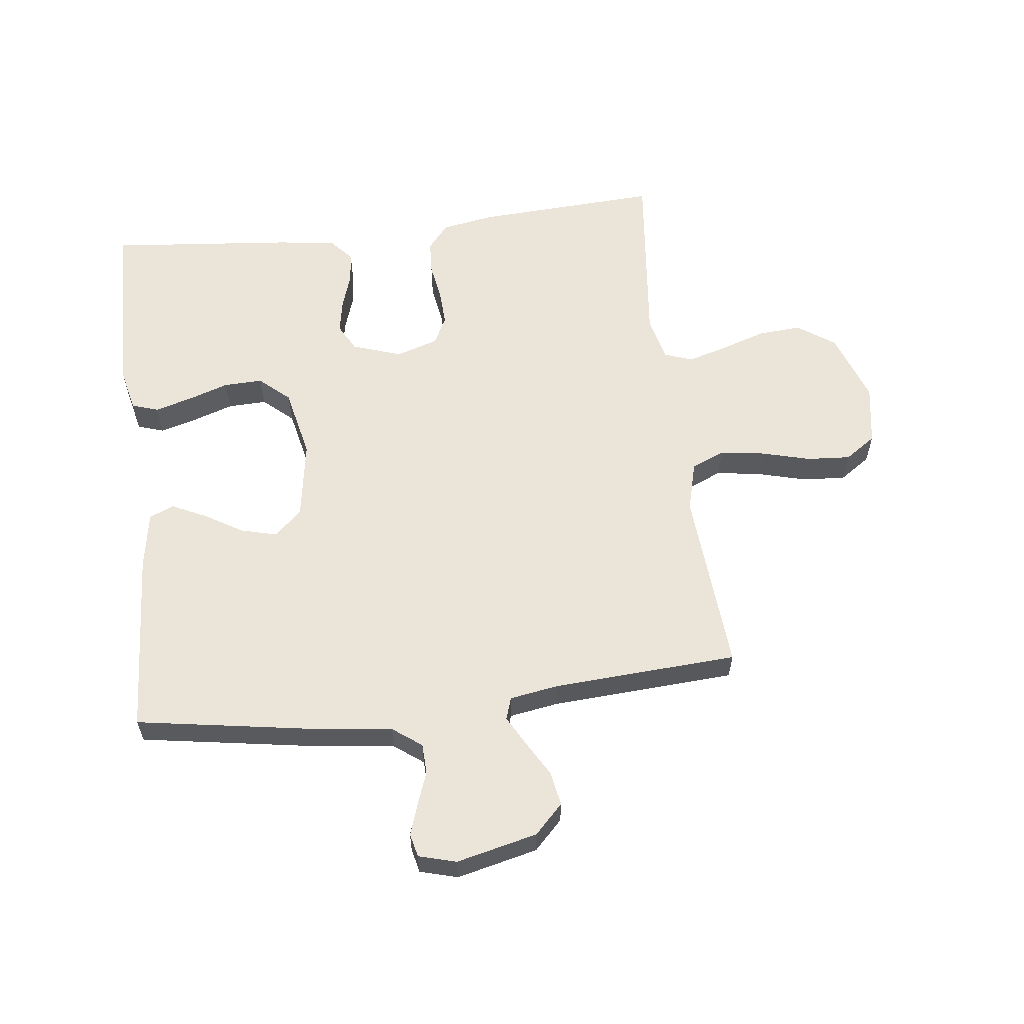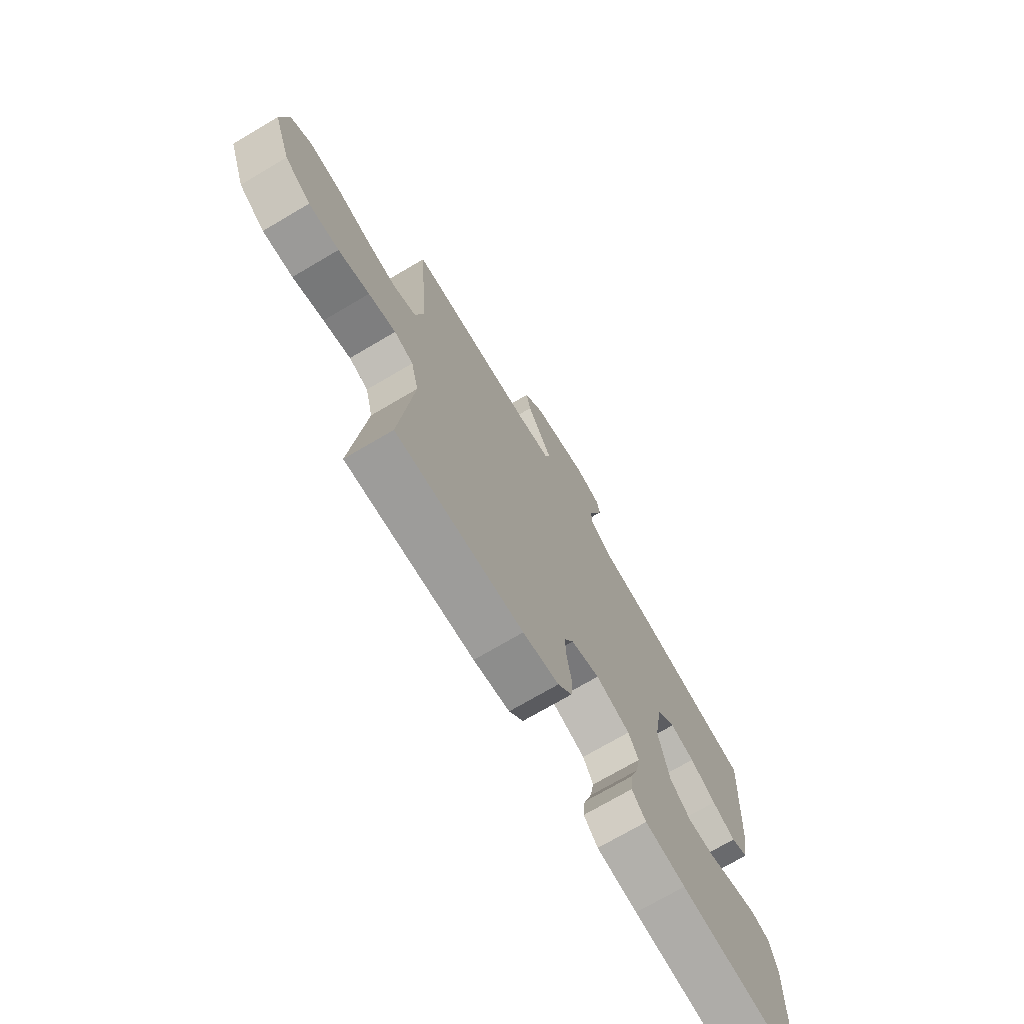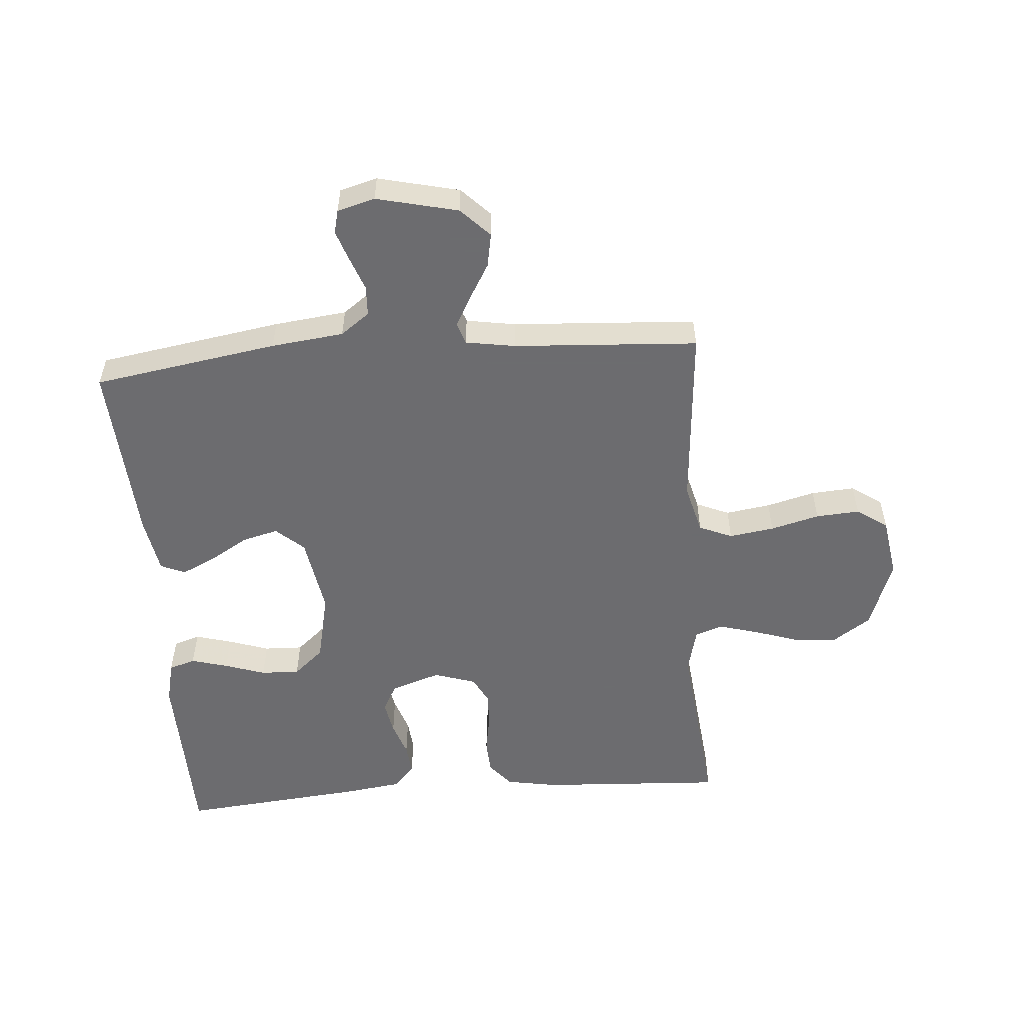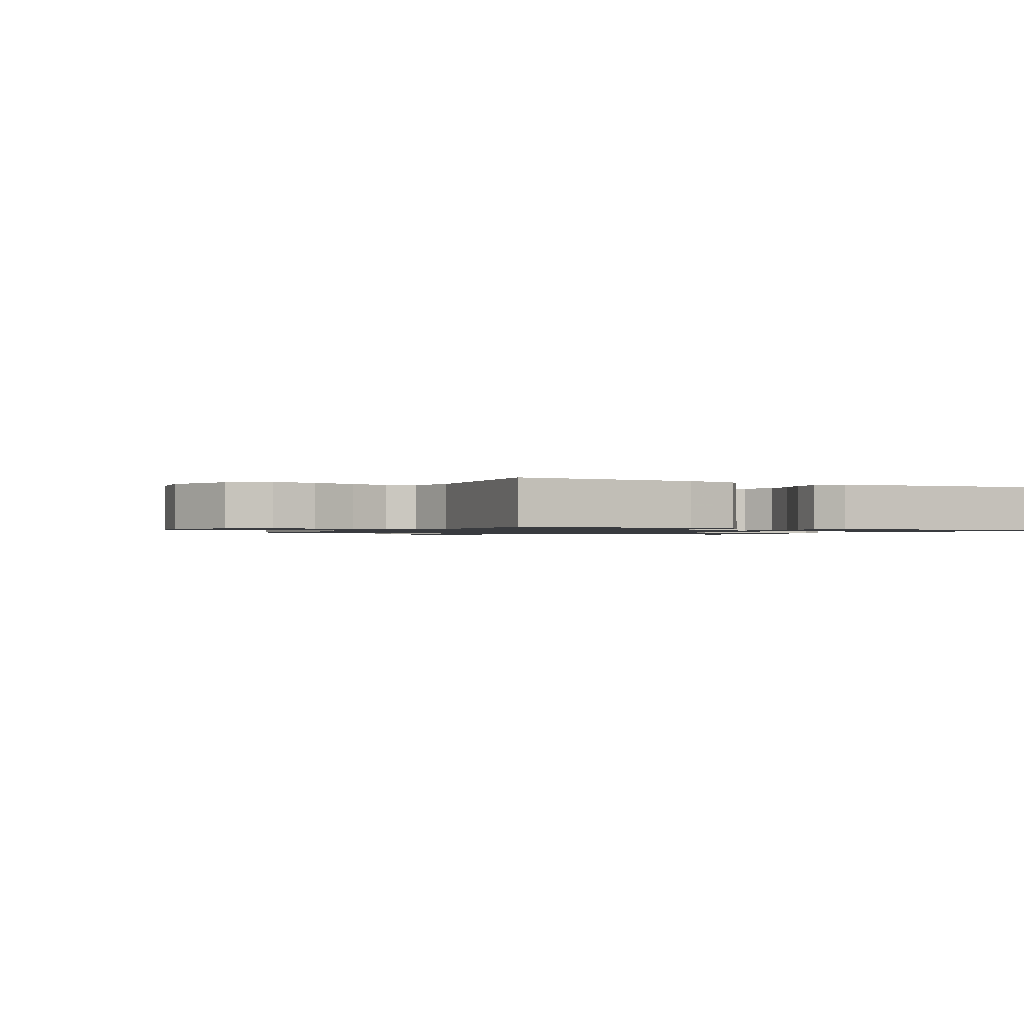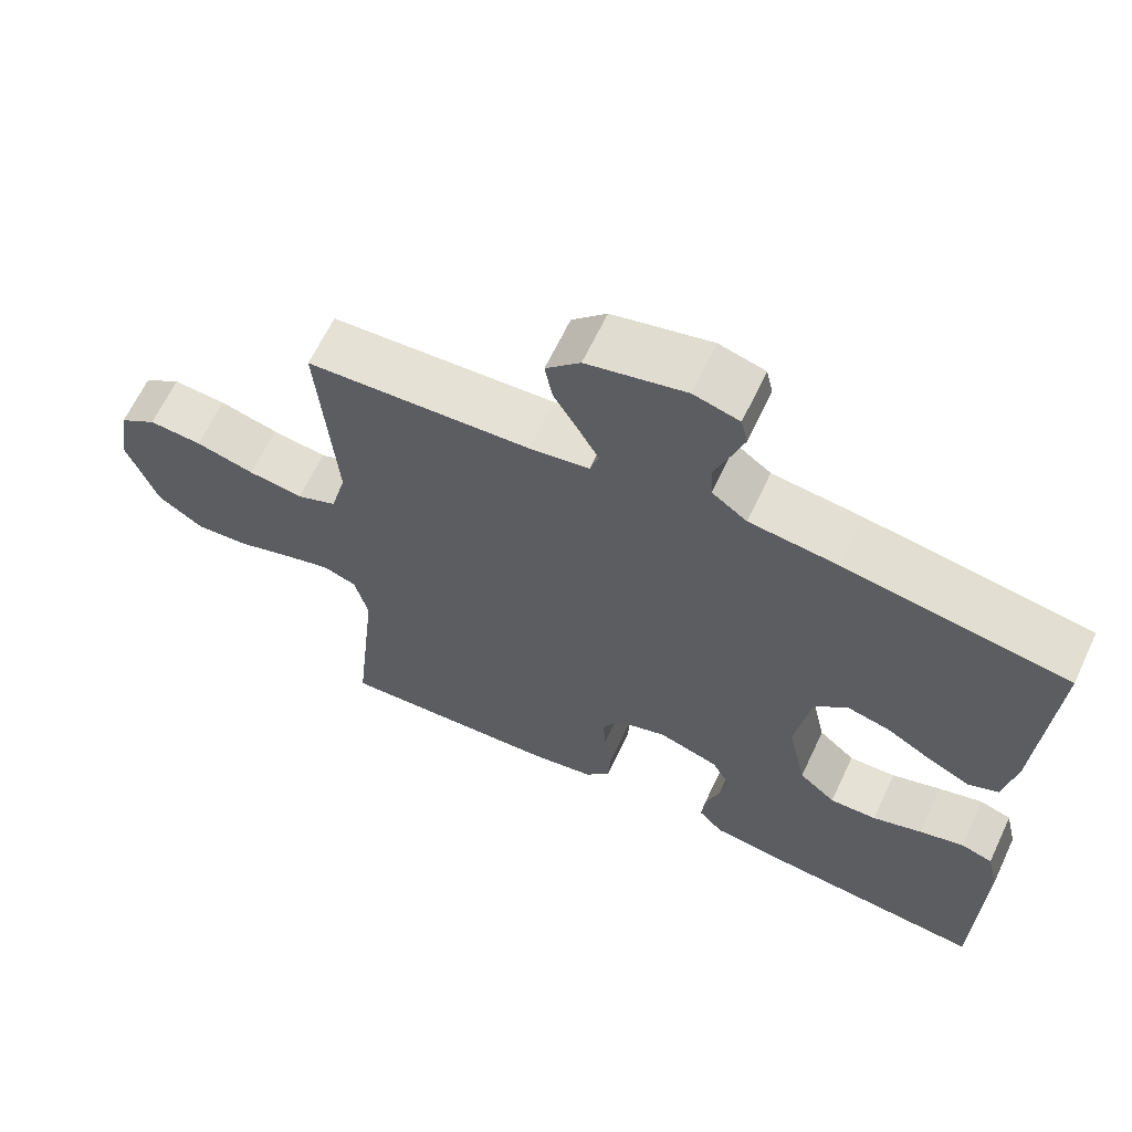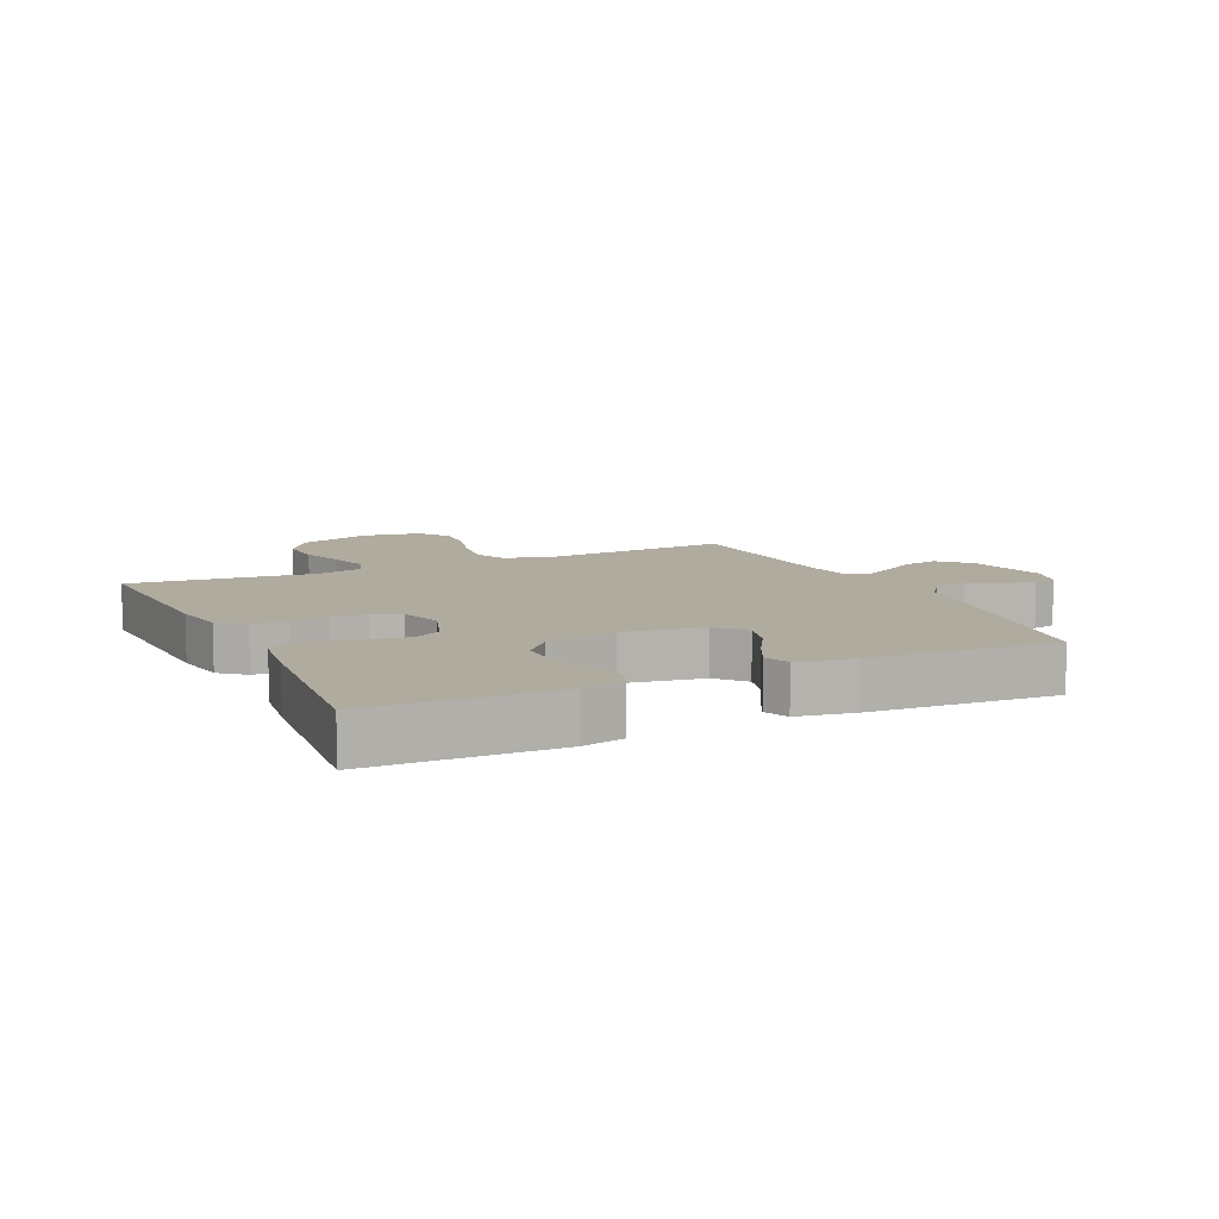
<metadata>
{"format":"obj","ext":"obj","renderer":"f3d","projection":"perspective","resolution":1024,"background":"white","views":[{"elev":59.5,"azim":-6.9,"up":"+Y"},{"elev":-72.7,"azim":120.5,"up":"+Z"},{"elev":-53.8,"azim":4.4,"up":"+Y"},{"elev":-1.1,"azim":152.3,"up":"+Y"},{"elev":64.5,"azim":-154.8,"up":"+Z"},{"elev":9.7,"azim":-115.0,"up":"+Y"}]}
</metadata>
<code>
v 0.5 0.07 0.5
v 0.477 0.07 0.2
v 0.498 0.07 0.119
v 0.552 0.07 0.096
v 0.625 0.07 0.107
v 0.704 0.07 0.128
v 0.775 0.07 0.133
v 0.825 0.07 0.099
v 0.841 0.07 0
v 0.8 0.07 -0.115
v 0.739 0.07 -0.157
v 0.668 0.07 -0.152
v 0.595 0.07 -0.128
v 0.531 0.07 -0.11
v 0.486 0.07 -0.126
v 0.468 0.07 -0.2
v 0.5 0.07 -0.5
v 0.2 0.07 -0.484
v 0.115 0.07 -0.469
v 0.081 0.07 -0.428
v 0.078 0.07 -0.372
v 0.088 0.07 -0.311
v 0.091 0.07 -0.253
v 0.068 0.07 -0.208
v 0 0.07 -0.186
v -0.081 0.07 -0.213
v -0.105 0.07 -0.258
v -0.095 0.07 -0.313
v -0.076 0.07 -0.37
v -0.071 0.07 -0.421
v -0.104 0.07 -0.458
v -0.2 0.07 -0.471
v -0.5 0.07 -0.5
v -0.506 0.07 -0.2
v -0.49 0.07 -0.131
v -0.447 0.07 -0.117
v -0.387 0.07 -0.134
v -0.321 0.07 -0.156
v -0.258 0.07 -0.158
v -0.209 0.07 -0.115
v -0.184 0.07 0
v -0.205 0.07 0.129
v -0.25 0.07 0.169
v -0.308 0.07 0.154
v -0.37 0.07 0.117
v -0.426 0.07 0.09
v -0.466 0.07 0.107
v -0.482 0.07 0.2
v -0.5 0.07 0.5
v -0.2 0.07 0.549
v -0.082 0.07 0.563
v -0.035 0.07 0.598
v -0.033 0.07 0.647
v -0.053 0.07 0.701
v -0.07 0.07 0.751
v -0.061 0.07 0.789
v 0 0.07 0.806
v 0.132 0.07 0.775
v 0.178 0.07 0.728
v 0.168 0.07 0.673
v 0.135 0.07 0.616
v 0.108 0.07 0.567
v 0.12 0.07 0.531
v 0.2 0.07 0.518
v 0.5 0 0.5
v 0.477 0 0.2
v 0.498 0 0.119
v 0.552 0 0.096
v 0.625 0 0.107
v 0.704 0 0.128
v 0.775 0 0.133
v 0.825 0 0.099
v 0.841 0 0
v 0.8 0 -0.115
v 0.739 0 -0.157
v 0.668 0 -0.152
v 0.595 0 -0.128
v 0.531 0 -0.11
v 0.486 0 -0.126
v 0.468 0 -0.2
v 0.5 0 -0.5
v 0.2 0 -0.484
v 0.115 0 -0.469
v 0.081 0 -0.428
v 0.078 0 -0.372
v 0.088 0 -0.311
v 0.091 0 -0.253
v 0.068 0 -0.208
v 0 0 -0.186
v -0.081 0 -0.213
v -0.105 0 -0.258
v -0.095 0 -0.313
v -0.076 0 -0.37
v -0.071 0 -0.421
v -0.104 0 -0.458
v -0.2 0 -0.471
v -0.5 0 -0.5
v -0.506 0 -0.2
v -0.49 0 -0.131
v -0.447 0 -0.117
v -0.387 0 -0.134
v -0.321 0 -0.156
v -0.258 0 -0.158
v -0.209 0 -0.115
v -0.184 0 0
v -0.205 0 0.129
v -0.25 0 0.169
v -0.308 0 0.154
v -0.37 0 0.117
v -0.426 0 0.09
v -0.466 0 0.107
v -0.482 0 0.2
v -0.5 0 0.5
v -0.2 0 0.549
v -0.082 0 0.563
v -0.035 0 0.598
v -0.033 0 0.647
v -0.053 0 0.701
v -0.07 0 0.751
v -0.061 0 0.789
v 0 0 0.806
v 0.132 0 0.775
v 0.178 0 0.728
v 0.168 0 0.673
v 0.135 0 0.616
v 0.108 0 0.567
v 0.12 0 0.531
v 0.2 0 0.518
f 59 60 61
f 58 59 61
f 57 58 61
f 56 57 61
f 55 56 61
f 54 55 61
f 53 54 61
f 52 53 61 62
f 51 52 62 63
f 51 63 64
f 50 51 64
f 49 50 64
f 48 49 64
f 47 48 64
f 46 47 64
f 45 46 64
f 44 45 64
f 36 37 38
f 35 36 38
f 34 35 38
f 33 34 38
f 32 33 38
f 31 32 38
f 30 31 38
f 29 30 38
f 28 29 38
f 27 28 38 39
f 26 27 39 40
f 20 21 22
f 19 20 22
f 18 19 22
f 17 18 22
f 16 17 22
f 15 16 22 23
f 14 15 23 24
f 11 12 13
f 10 11 13
f 9 10 13
f 8 9 13
f 7 8 13
f 6 7 13
f 5 6 13
f 4 5 13 14
f 14 24 25
f 4 14 25
f 3 4 25
f 43 44 64 1
f 26 40 41
f 25 26 41
f 3 25 41
f 2 3 41
f 2 41 42
f 1 2 42 43
f 125 124 123
f 125 123 122
f 125 122 121
f 125 121 120
f 125 120 119
f 125 119 118
f 125 118 117
f 126 125 117 116
f 127 126 116 115
f 128 127 115
f 128 115 114
f 128 114 113
f 128 113 112
f 128 112 111
f 128 111 110
f 128 110 109
f 128 109 108
f 102 101 100
f 102 100 99
f 102 99 98
f 102 98 97
f 102 97 96
f 102 96 95
f 102 95 94
f 102 94 93
f 102 93 92
f 103 102 92 91
f 104 103 91 90
f 86 85 84
f 86 84 83
f 86 83 82
f 86 82 81
f 86 81 80
f 87 86 80 79
f 88 87 79 78
f 77 76 75
f 77 75 74
f 77 74 73
f 77 73 72
f 77 72 71
f 77 71 70
f 77 70 69
f 78 77 69 68
f 89 88 78
f 89 78 68
f 89 68 67
f 65 128 108 107
f 105 104 90
f 105 90 89
f 105 89 67
f 105 67 66
f 106 105 66
f 107 106 66 65
f 1 65 66 2
f 2 66 67 3
f 3 67 68 4
f 4 68 69 5
f 5 69 70 6
f 6 70 71 7
f 7 71 72 8
f 8 72 73 9
f 9 73 74 10
f 10 74 75 11
f 11 75 76 12
f 12 76 77 13
f 13 77 78 14
f 14 78 79 15
f 15 79 80 16
f 16 80 81 17
f 17 81 82 18
f 18 82 83 19
f 19 83 84 20
f 20 84 85 21
f 21 85 86 22
f 22 86 87 23
f 23 87 88 24
f 24 88 89 25
f 25 89 90 26
f 26 90 91 27
f 27 91 92 28
f 28 92 93 29
f 29 93 94 30
f 30 94 95 31
f 31 95 96 32
f 32 96 97 33
f 33 97 98 34
f 34 98 99 35
f 35 99 100 36
f 36 100 101 37
f 37 101 102 38
f 38 102 103 39
f 39 103 104 40
f 40 104 105 41
f 41 105 106 42
f 42 106 107 43
f 43 107 108 44
f 44 108 109 45
f 45 109 110 46
f 46 110 111 47
f 47 111 112 48
f 48 112 113 49
f 49 113 114 50
f 50 114 115 51
f 51 115 116 52
f 52 116 117 53
f 53 117 118 54
f 54 118 119 55
f 55 119 120 56
f 56 120 121 57
f 57 121 122 58
f 58 122 123 59
f 59 123 124 60
f 60 124 125 61
f 61 125 126 62
f 62 126 127 63
f 63 127 128 64
f 64 128 65 1

</code>
